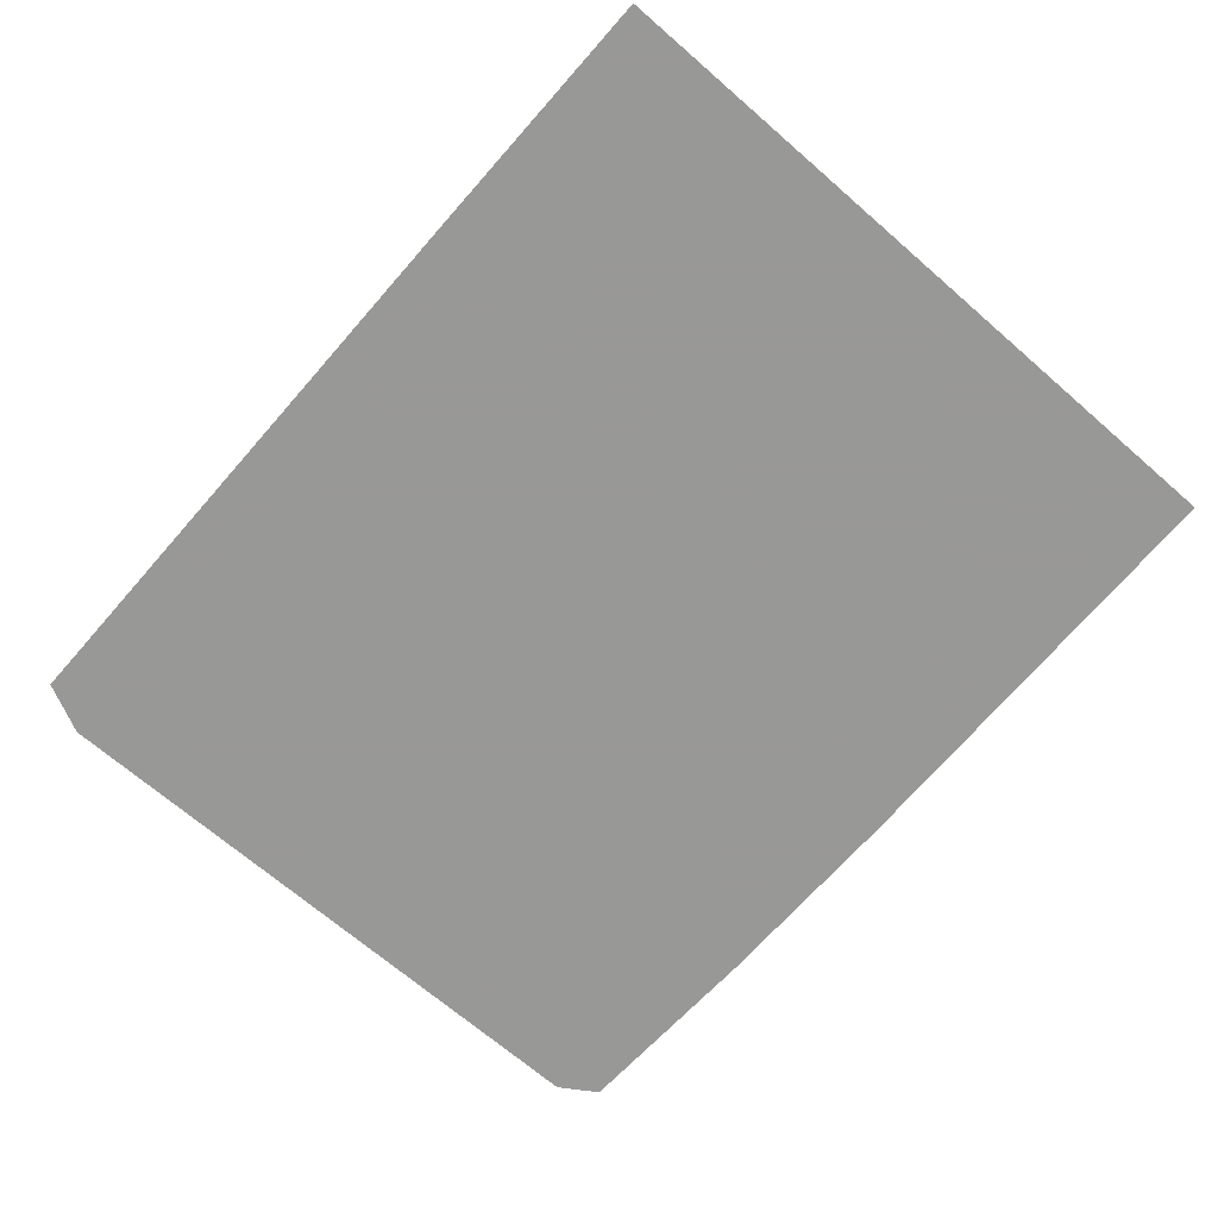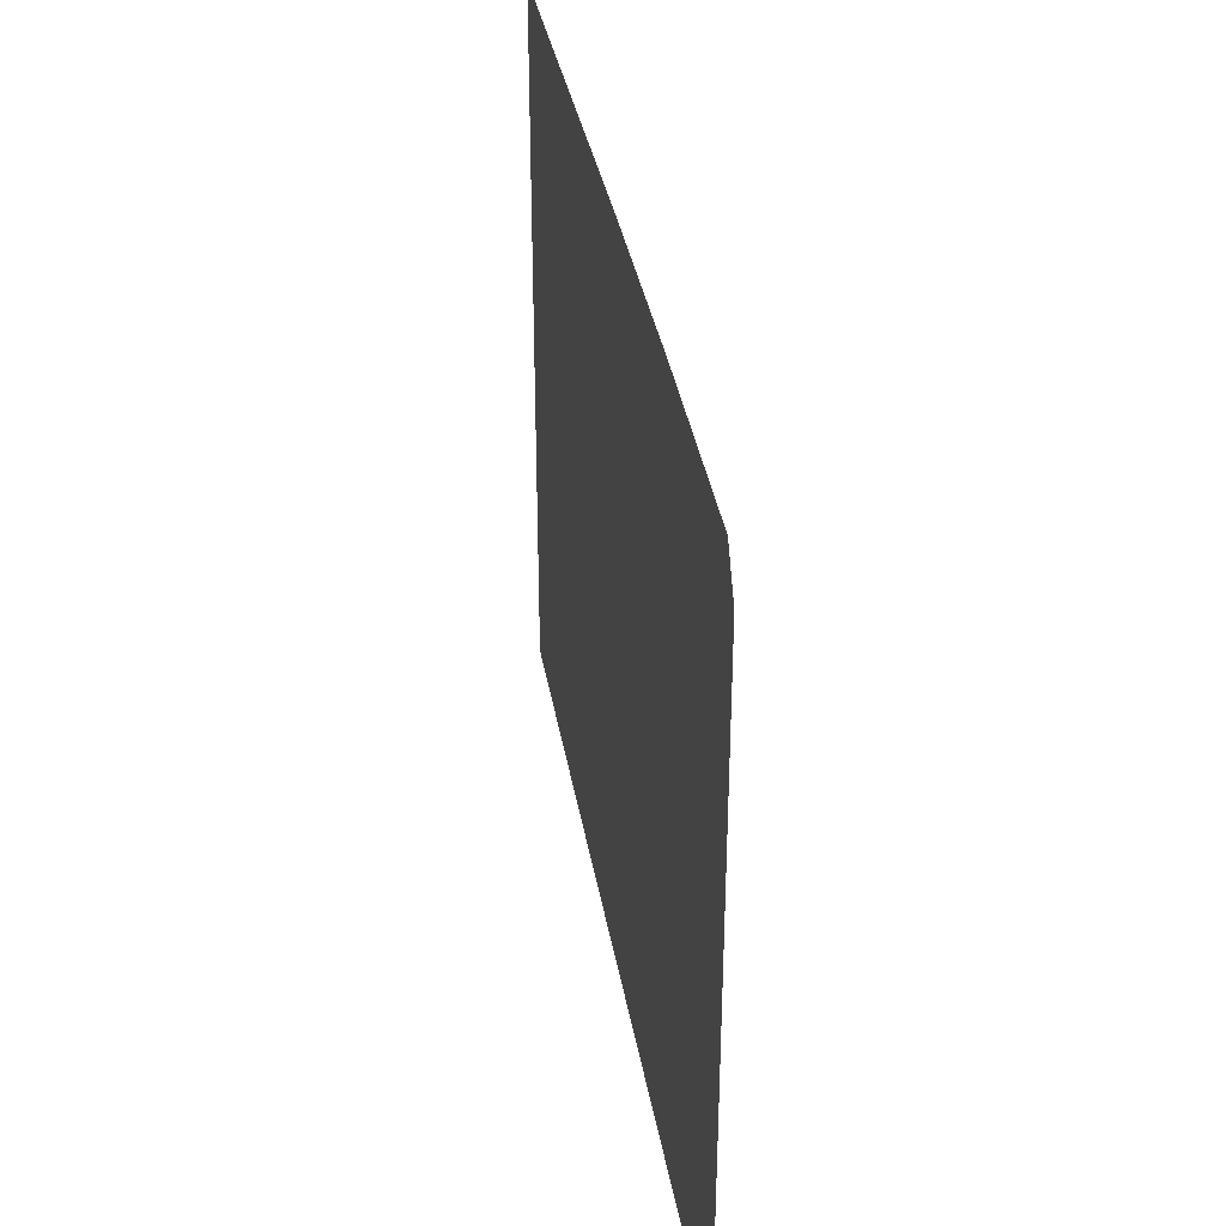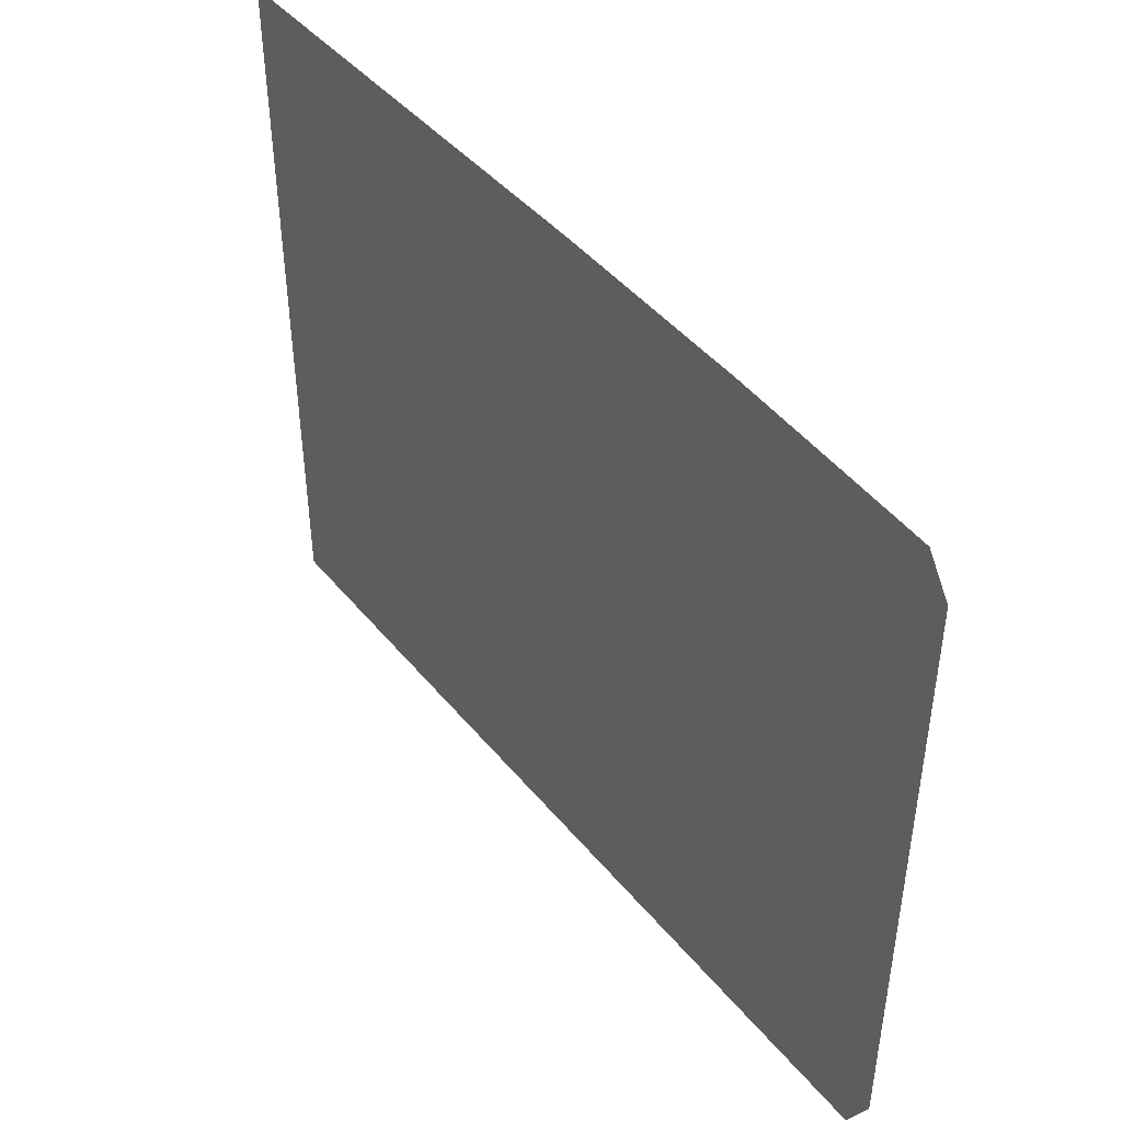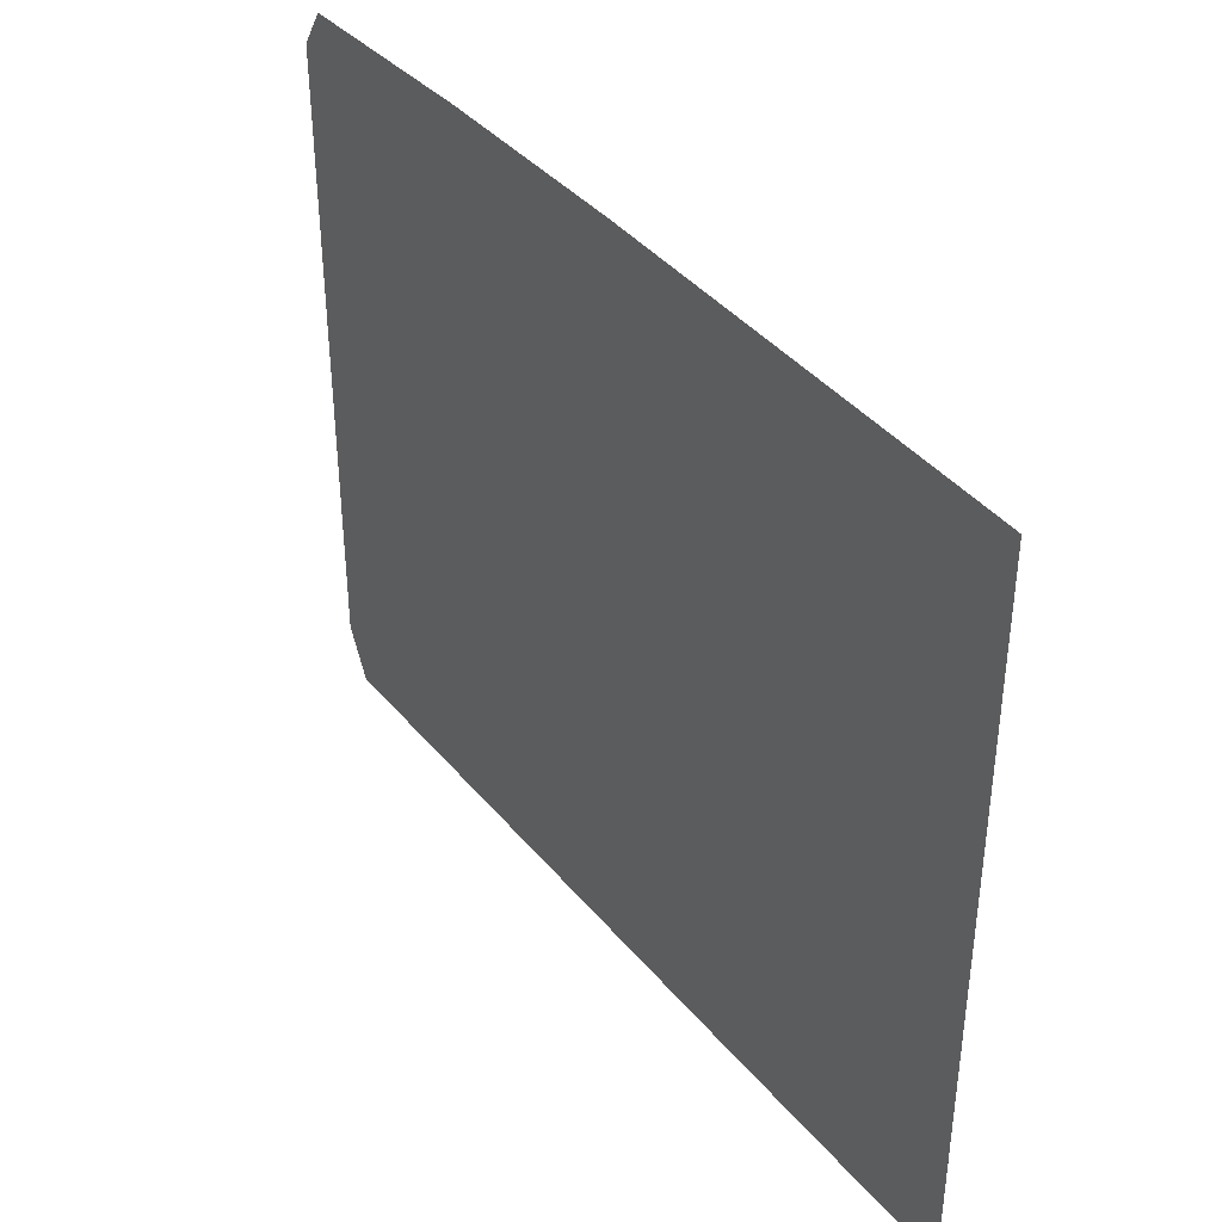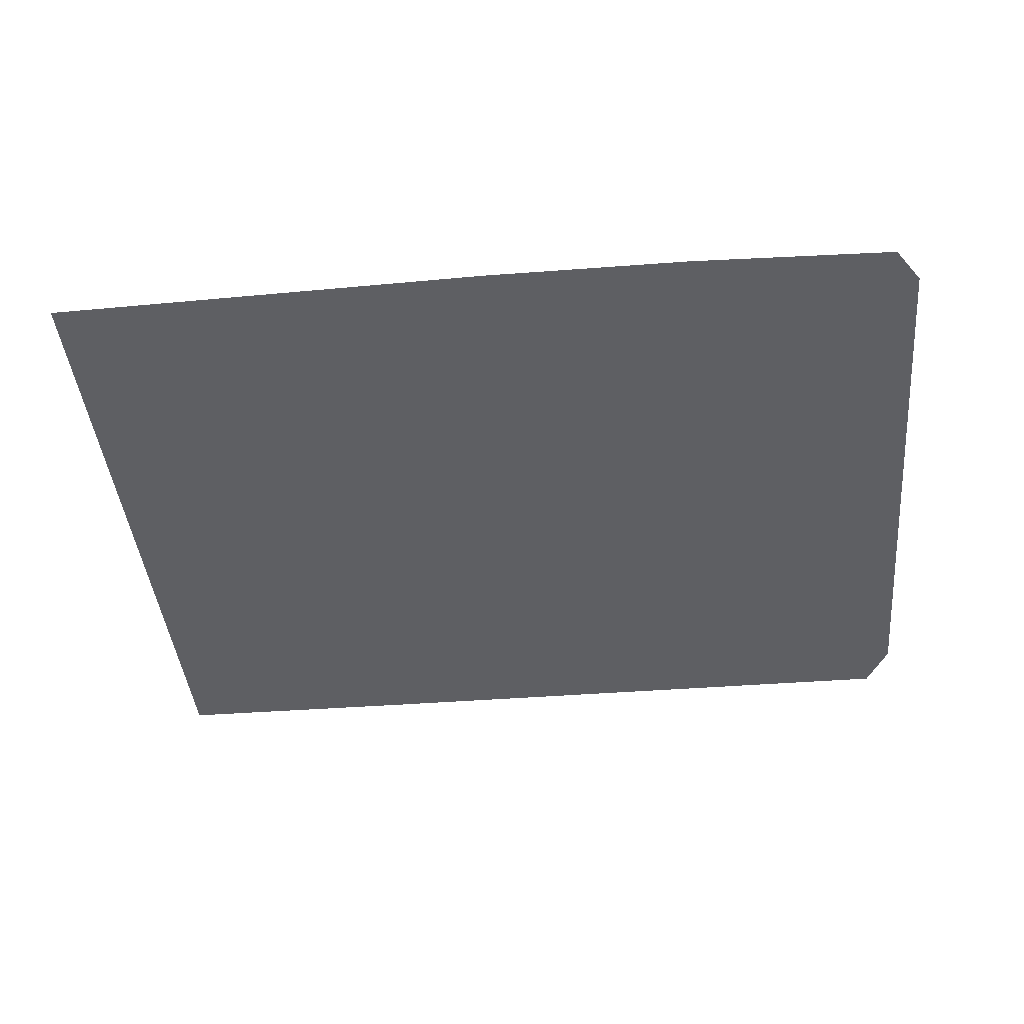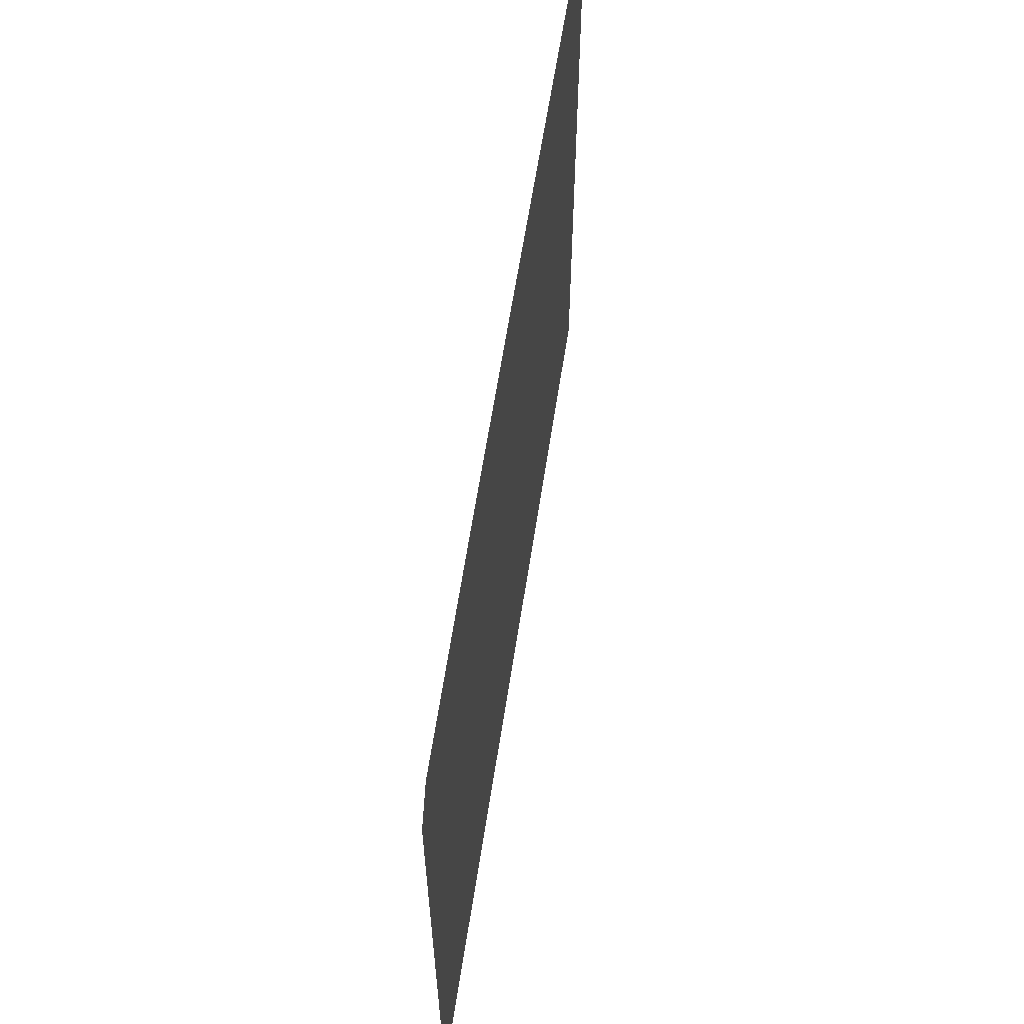
<metadata>
{"format":"obj","ext":"obj","renderer":"f3d","projection":"perspective","resolution":1024,"background":"white","views":[{"elev":-68.5,"azim":48.9,"up":"+Z"},{"elev":35.5,"azim":-99.5,"up":"+Y"},{"elev":45.2,"azim":-126.7,"up":"+Y"},{"elev":38.6,"azim":55.1,"up":"+Y"},{"elev":-41.7,"azim":-174.6,"up":"+Z"},{"elev":61.7,"azim":-81.3,"up":"+Y"}]}
</metadata>
<code>
v 1.054 -2.921 0
v 1.063 -2.914 0
v 1.063 -2.906 0
v 1.063 -2.838 0
v 1.616 2.785 0
v 1.845 2.693 0
v 2.941 2.697 0
v -3.583 -3.341 0
v -3.357 -3.268 0
v -3.583 -2.921 0
v -3.583 2.471 0
v -3.386 2.471 0
v -3.385 2.685 0
v 3.705 1.29 0
v 3.866 2.786 0
v -3.563 1.997 0
v -3.583 1.997 0
v 1.616 1.964 0
v -3.794 2.47 0
v -3.793 2.001 0
v -3.719 2 0
v 1.616 -3.341 0
v 1.616 -3.347 0
v 3.862 -3.339 0
v 1.062 2.776 0
v 0.7138 2.777 0
v 1.054 2.471 0
v -3.358 -2.921 0
v -1.707 -3.267 0
v -3.709 -2.553 0
v -0.005354 2.86 0
v -3.583 2.795 0
v -3.385 2.794 0
v -1.799 2.856 0
v -3.386 2.47 0
v -3.583 2.47 0
v 1.152 -2.838 0
v 1.076 -2.838 0
v 1.076 -2.903 0
v 1.071 -2.906 0
v -3.386 2.471 0
v -1.846 2.685 0
v 1.063 1.92 0
v 1.076 2.397 0
v 1.062 2.397 0
v 1.062 2.463 0
v 1.076 2.47 0
v 1.062 2.47 0
v 1.616 -2.446 0
v 1.616 -2.838 0
v 3.717 -1.908 0
v 3.71 0.07582 0
v 3.713 -0.6749 0
v 3.864 -0.06338 0
v 1.616 -2.904 0
v 1.076 -2.906 0
v -3.387 1.994 0
v -3.793 -2.921 0
v 0.5557 -3.342 0
v 1.063 -3.344 0
v 1.063 -3.341 0
v 1.076 -2.921 0
v 1.616 2.471 0
v 1.616 1.911 0
v 0.5569 -3.341 0
v -3.357 -3.341 0
v 0.9012 -3.05 0
v 1.076 1.92 0
v 1.063 -2.921 0
v 1.098 -3.349 0
v -3.583 -3.351 0
v -3.357 -3.35 0
v 1.616 2.47 0
v 1.062 2.47 0
v 1.616 -3.349 0
v -3.357 -3.35 0
v 1.063 -3.35 0
v 0.5528 -3.344 0
v 3.864 -0.5471 0
v 1.063 -3.349 0
v 1.135 2.397 0
v -3.373 1.994 0
v 1.055 2.47 0
v 1.616 2.397 0
v -3.359 -2.546 0
v 1.076 2.451 0
v 1.055 2.47 0
v 1.062 2.471 0
f 1 2 3
f 1 3 4
f 5 6 7
f 8 9 10
f 11 12 13
f 14 15 7
f 16 17 10
f 18 7 6
f 19 20 21
f 22 23 24
f 25 26 27
f 28 9 29
f 17 21 30
f 25 31 26
f 28 10 9
f 32 33 34
f 35 36 16
f 13 33 32
f 37 38 39
f 33 26 34
f 34 26 31
f 40 39 3
f 27 12 41
f 28 16 10
f 42 33 13
f 43 44 45
f 46 47 48
f 49 50 51
f 52 53 54
f 55 50 37
f 55 22 24
f 38 37 49
f 39 40 56
f 57 35 16
f 16 36 17
f 10 58 8
f 30 10 17
f 59 60 61
f 2 62 40
f 5 25 63
f 49 52 64
f 30 58 10
f 49 51 53
f 59 65 66
f 8 66 9
f 65 61 67
f 24 15 54
f 68 49 64
f 50 55 24
f 52 49 53
f 37 50 49
f 62 2 69
f 40 3 2
f 19 36 11
f 69 2 1
f 21 17 36
f 5 31 25
f 60 70 61
f 66 65 29
f 66 71 72
f 72 59 66
f 61 65 59
f 67 69 1
f 61 22 62
f 73 74 47
f 70 75 23
f 76 77 78
f 77 75 70
f 70 22 61
f 51 79 53
f 80 70 60
f 75 24 23
f 68 18 81
f 51 24 79
f 82 35 57
f 46 48 83
f 11 13 32
f 42 26 33
f 84 6 73
f 15 5 7
f 18 84 81
f 18 6 84
f 55 62 22
f 56 40 62
f 16 28 85
f 85 57 16
f 67 29 65
f 1 29 67
f 1 28 29
f 85 43 82
f 85 4 43
f 85 1 4
f 19 11 32
f 36 35 11
f 20 58 30
f 58 71 8
f 81 73 47
f 81 84 73
f 42 27 26
f 45 82 43
f 83 35 82
f 5 63 6
f 54 14 52
f 54 15 14
f 82 45 83
f 53 79 54
f 50 24 51
f 21 20 30
f 36 19 21
f 19 58 20
f 45 46 83
f 86 47 46
f 18 14 7
f 18 52 14
f 52 18 64
f 43 68 44
f 45 86 46
f 81 47 86
f 44 68 81
f 64 18 68
f 77 76 71
f 4 3 39
f 55 56 62
f 55 37 56
f 68 38 49
f 38 68 4
f 4 68 43
f 78 59 72
f 1 85 28
f 82 57 85
f 11 41 12
f 11 35 41
f 87 41 35
f 48 74 83
f 83 87 35
f 47 74 48
f 15 31 5
f 63 73 6
f 87 27 41
f 79 24 54
f 22 70 23
f 80 77 70
f 78 60 59
f 60 78 80
f 80 78 77
f 73 63 74
f 63 88 74
f 63 25 88
f 37 39 56
f 38 4 39
f 86 44 81
f 86 45 44
f 12 42 13
f 12 27 42
f 9 66 29
f 8 71 66
f 76 72 71
f 76 78 72
f 74 87 83
f 74 88 87
f 88 27 87
f 88 25 27
f 61 69 67
f 69 61 62

</code>
